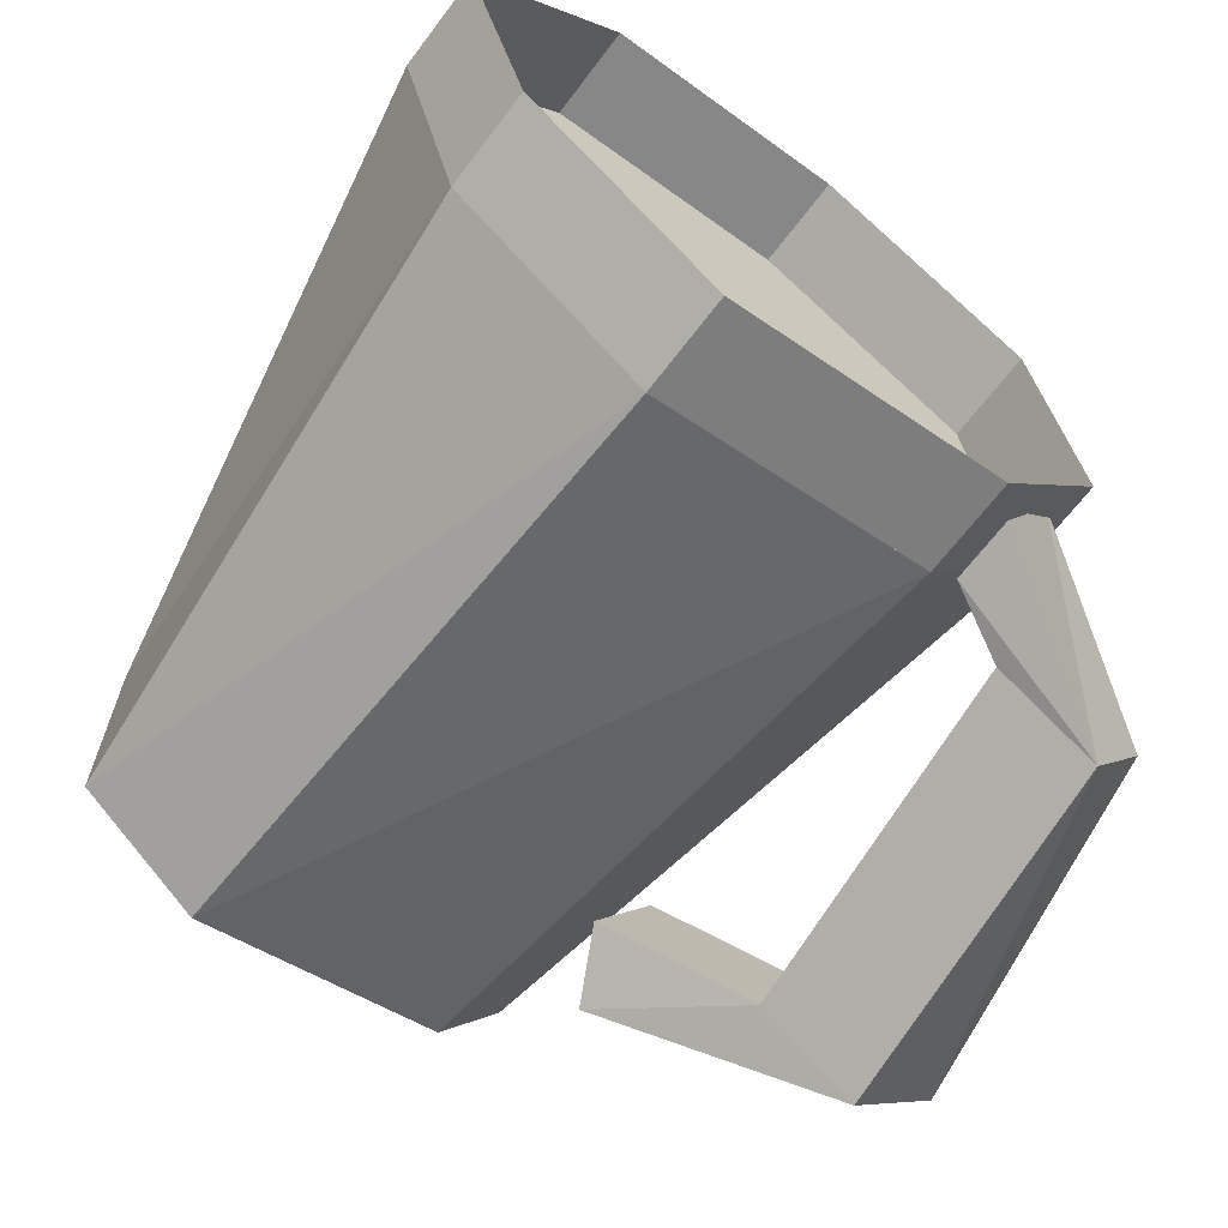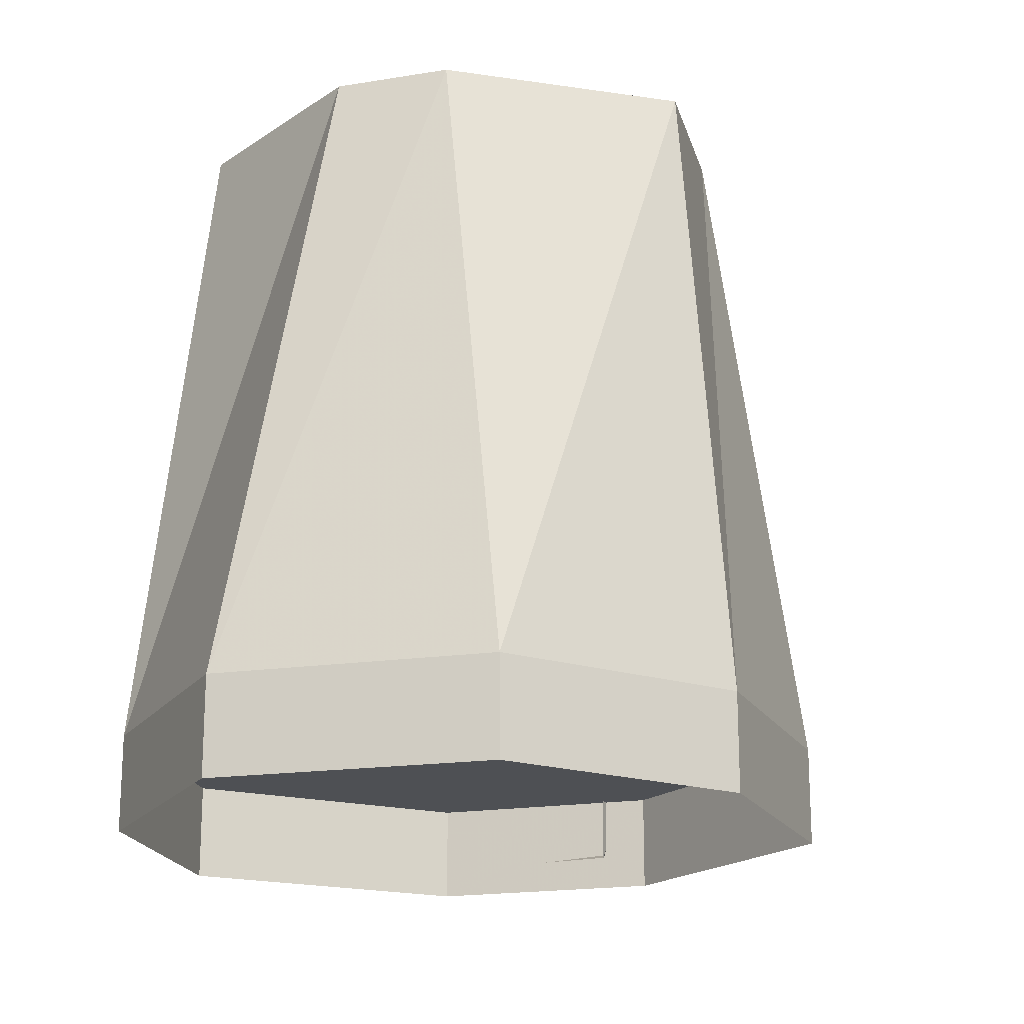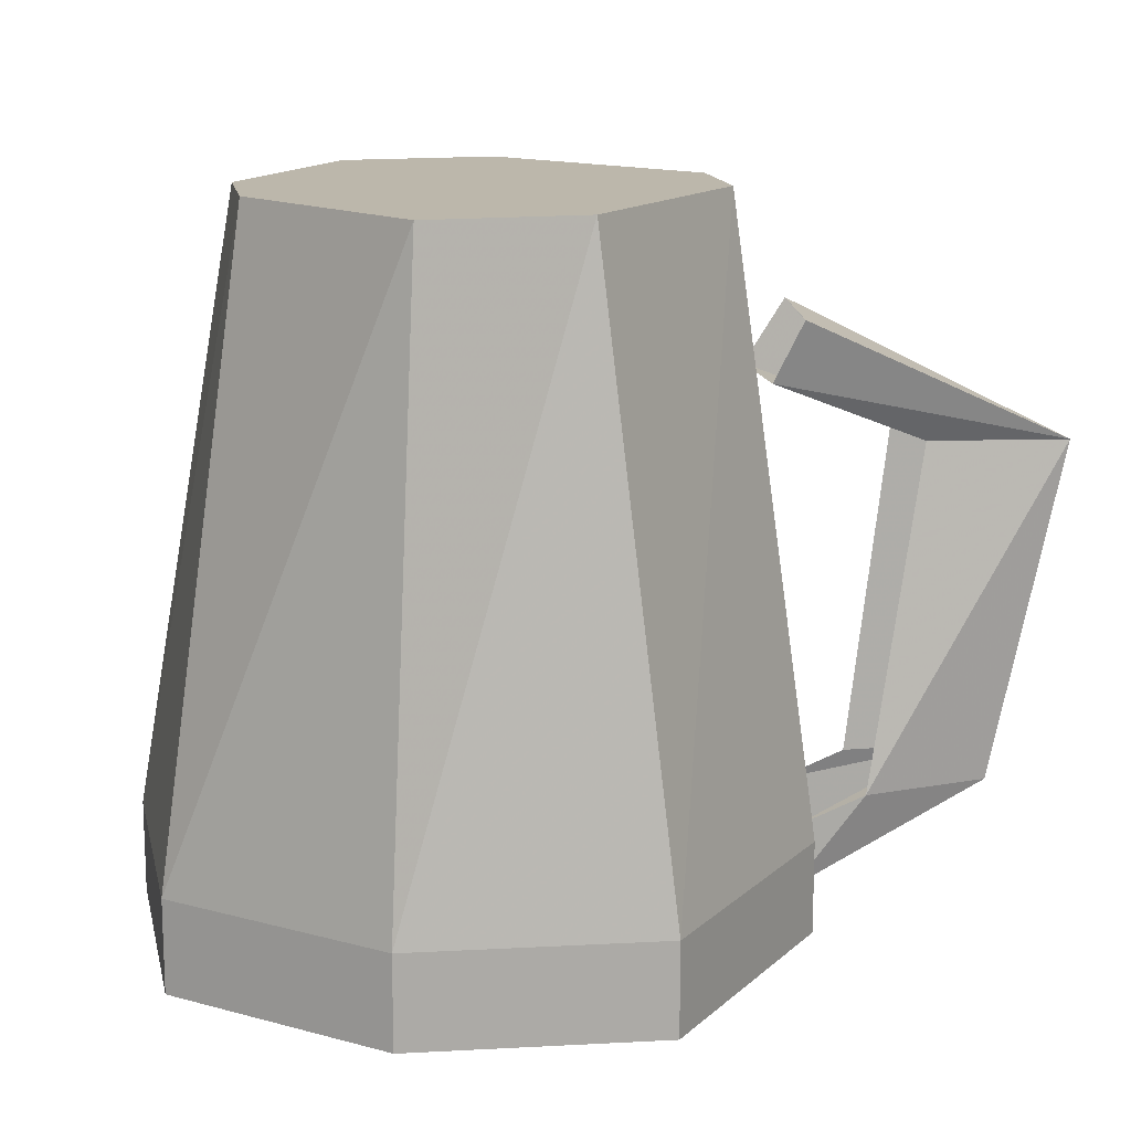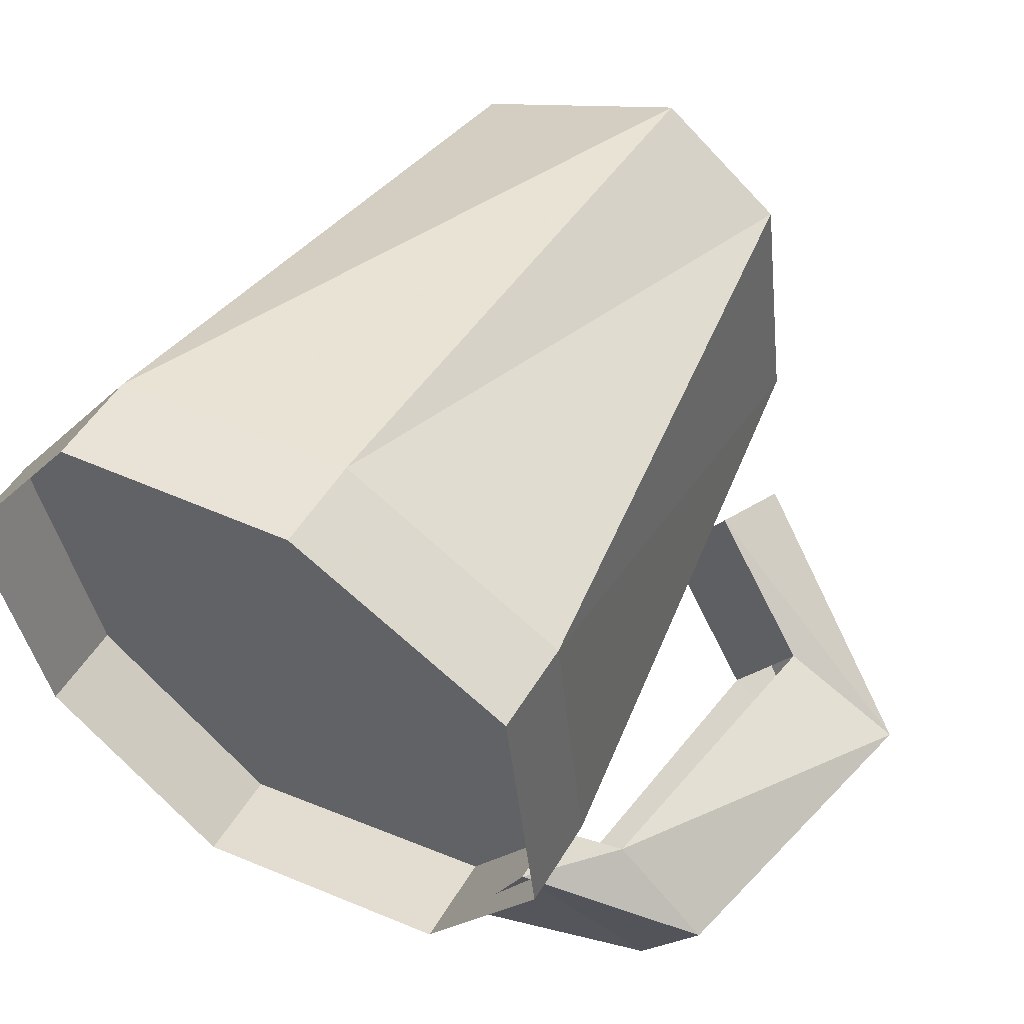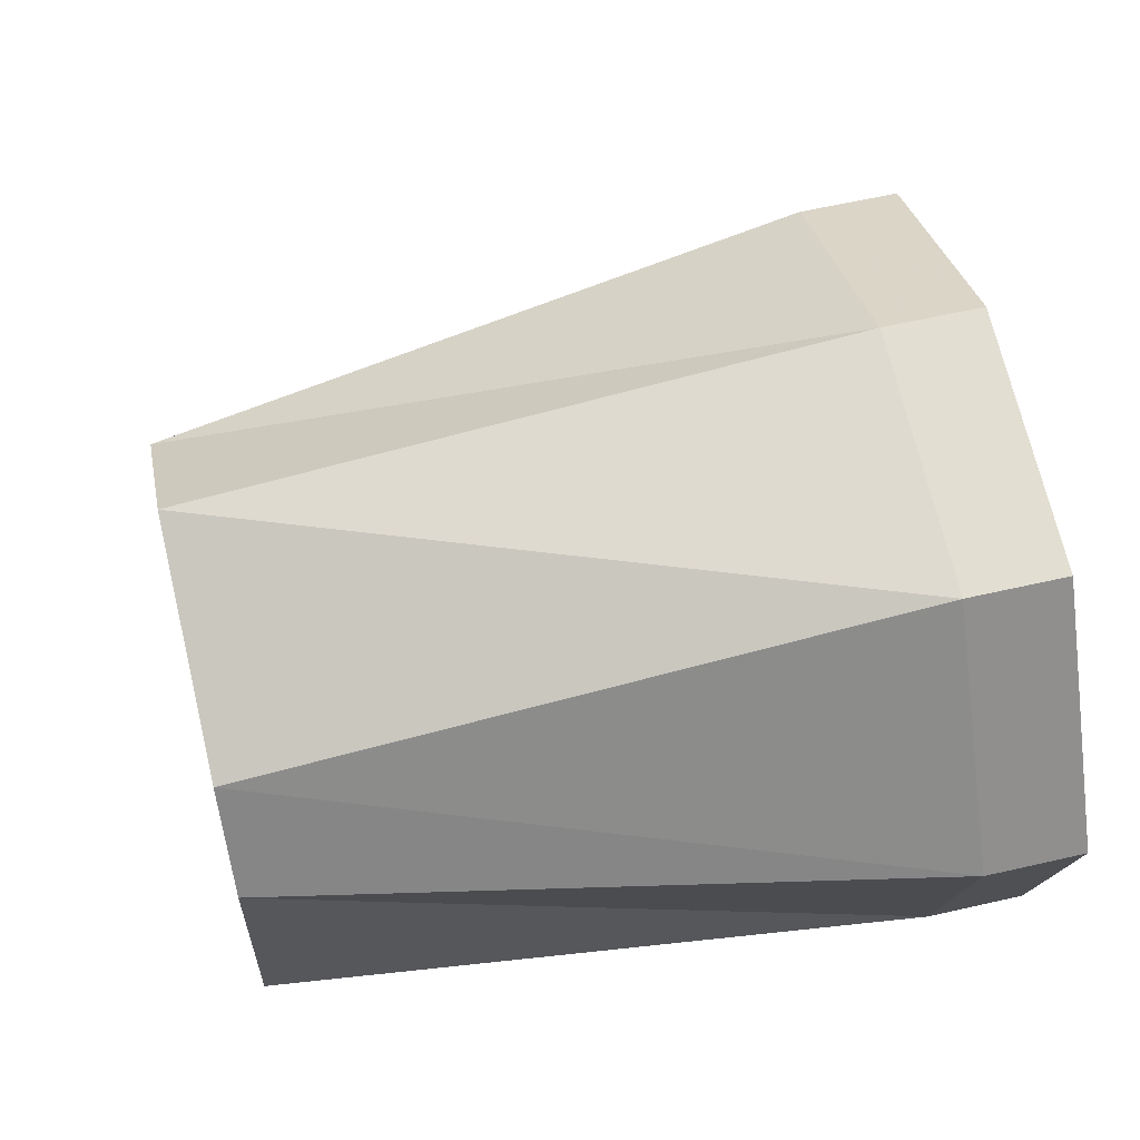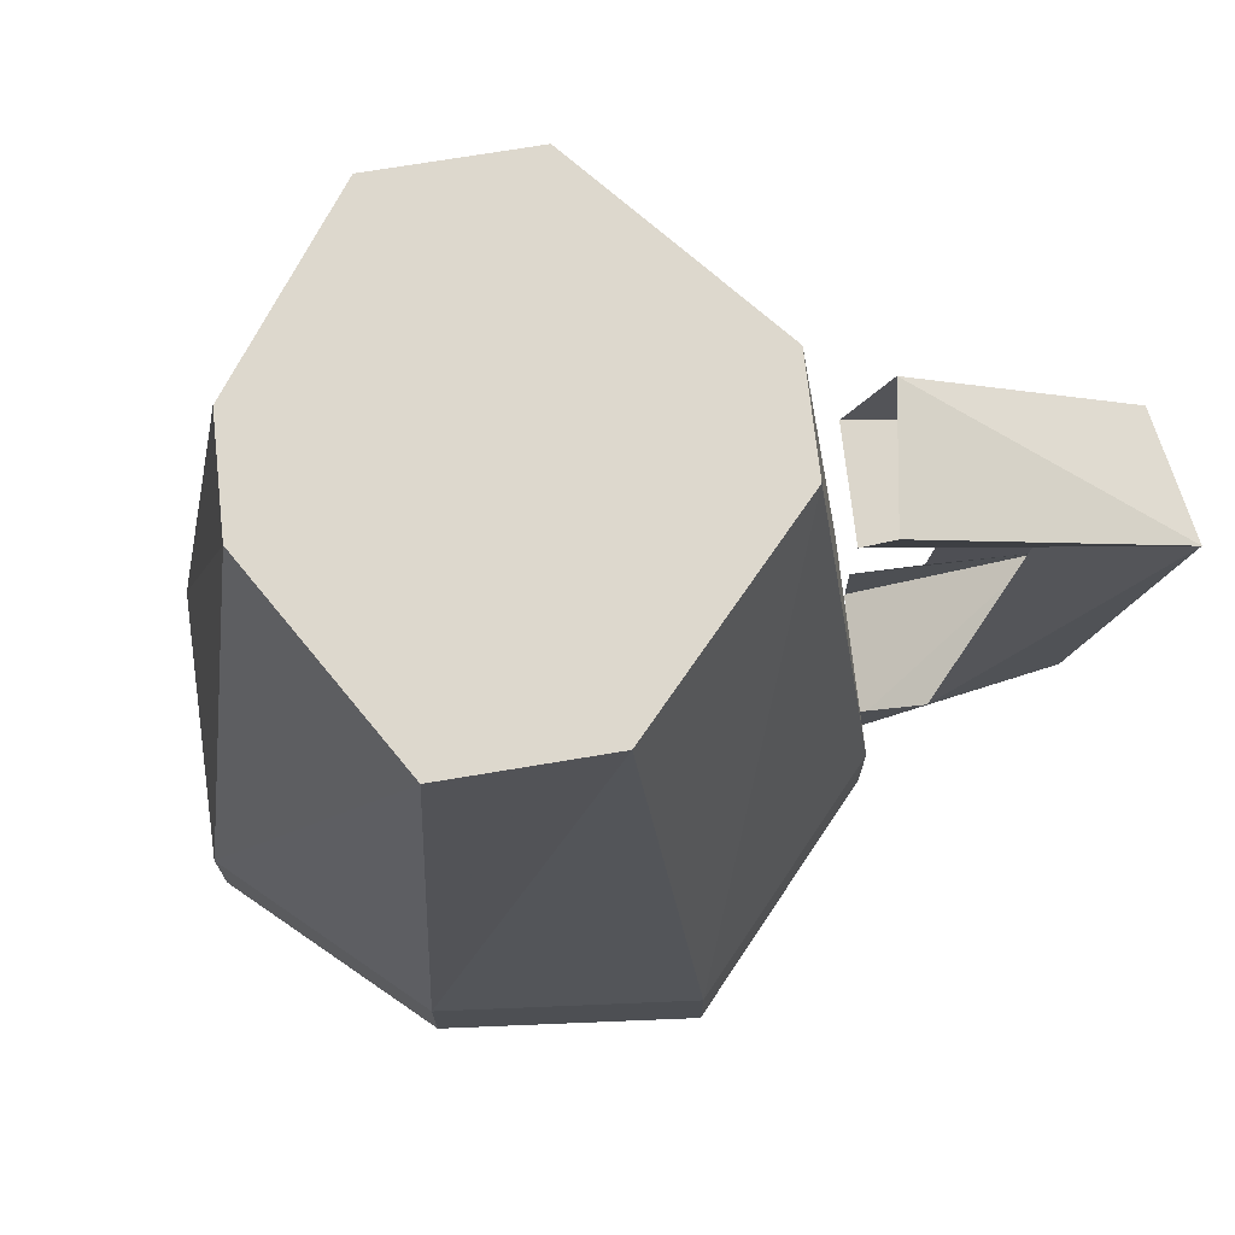
<metadata>
{"format":"obj","ext":"obj","renderer":"f3d","projection":"perspective","resolution":1024,"background":"white","views":[{"elev":-66.3,"azim":142.8,"up":"+Y"},{"elev":-18.8,"azim":141.1,"up":"+Z"},{"elev":14.5,"azim":-156.8,"up":"+Z"},{"elev":51.7,"azim":-149.8,"up":"+Y"},{"elev":61.2,"azim":76.9,"up":"+Y"},{"elev":72.2,"azim":-152.6,"up":"+Z"}]}
</metadata>
<code>
v -0.07812 -0.6016 -0.0625
v -0.03906 -0.6562 -0.0625
v -0.03906 -0.6562 -0.08594
v -0.07812 -0.6016 -0.08594
v -0.1406 -0.5938 -0.0625
v -0.1406 -0.5938 -0.08594
v -0.1406 -0.6094 0.09375
v -0.08594 -0.6328 0.09375
v -0.07031 -0.6562 0.09375
v -0.05469 -0.7188 -0.0625
v -0.05469 -0.7188 -0.08594
v -0.1016 -0.7578 -0.0625
v -0.1719 -0.7422 -0.0625
v -0.2031 -0.6953 -0.0625
v -0.1953 -0.625 -0.0625
v -0.1953 -0.625 -0.08594
v -0.1719 -0.6328 0.09375
v -0.1797 -0.6953 0.09375
v -0.1641 -0.7188 0.09375
v -0.1016 -0.7344 0.09375
v -0.07031 -0.7109 0.09375
v -0.1016 -0.7578 -0.08594
v -0.1719 -0.7422 -0.08594
v -0.2031 -0.6953 -0.08594
v -0.1797 -0.7344 0.0625
v -0.1953 -0.7031 0.0625
v -0.25 -0.7422 0.03125
v -0.2266 -0.7656 0.03125
v -0.2031 -0.75 0.03125
v -0.1719 -0.7266 0.04688
v -0.1875 -0.7031 0.04688
v -0.2188 -0.7266 0.03125
v -0.1797 -0.7344 -0.0625
v -0.1953 -0.7422 -0.05469
v -0.2188 -0.7578 -0.05469
v -0.1797 -0.7344 -0.07812
v -0.1953 -0.7031 -0.07812
v -0.2344 -0.7344 -0.05469
v -0.2109 -0.7109 -0.05469
v -0.1953 -0.7031 -0.0625
f 1 2 3
f 1 3 4
f 1 4 5
f 1 5 6
f 1 6 4
f 1 4 2
f 1 2 5
f 1 5 7
f 1 7 8
f 1 8 2
f 2 8 9
f 2 9 10
f 2 10 11
f 2 11 3
f 2 3 10
f 2 10 12
f 2 12 13
f 2 13 14
f 2 14 15
f 2 15 5
f 5 15 16
f 5 16 6
f 5 6 15
f 5 15 17
f 5 17 7
f 7 17 8
f 8 17 18
f 8 18 19
f 8 19 20
f 8 20 21
f 8 21 9
f 9 21 10
f 10 21 12
f 10 12 22
f 10 22 11
f 10 11 12
f 12 11 22
f 12 22 13
f 12 13 23
f 12 23 22
f 22 23 13
f 13 23 14
f 13 14 24
f 13 24 23
f 23 24 14
f 14 24 15
f 14 15 16
f 14 16 24
f 24 16 15
f 15 6 16
f 5 4 6
f 4 3 2
f 3 11 10
f 21 20 12
f 12 20 13
f 13 20 19
f 13 19 14
f 14 19 18
f 14 18 15
f 15 18 17
f 25 26 27
f 25 27 28
f 25 28 29
f 25 29 30
f 30 29 31
f 31 29 32
f 31 32 27
f 31 27 26
f 33 34 35
f 33 35 36
f 36 35 37
f 37 35 38
f 37 38 39
f 37 39 40
f 27 32 39
f 27 39 38
f 27 38 35
f 27 35 28
f 28 35 29
f 29 35 34

</code>
